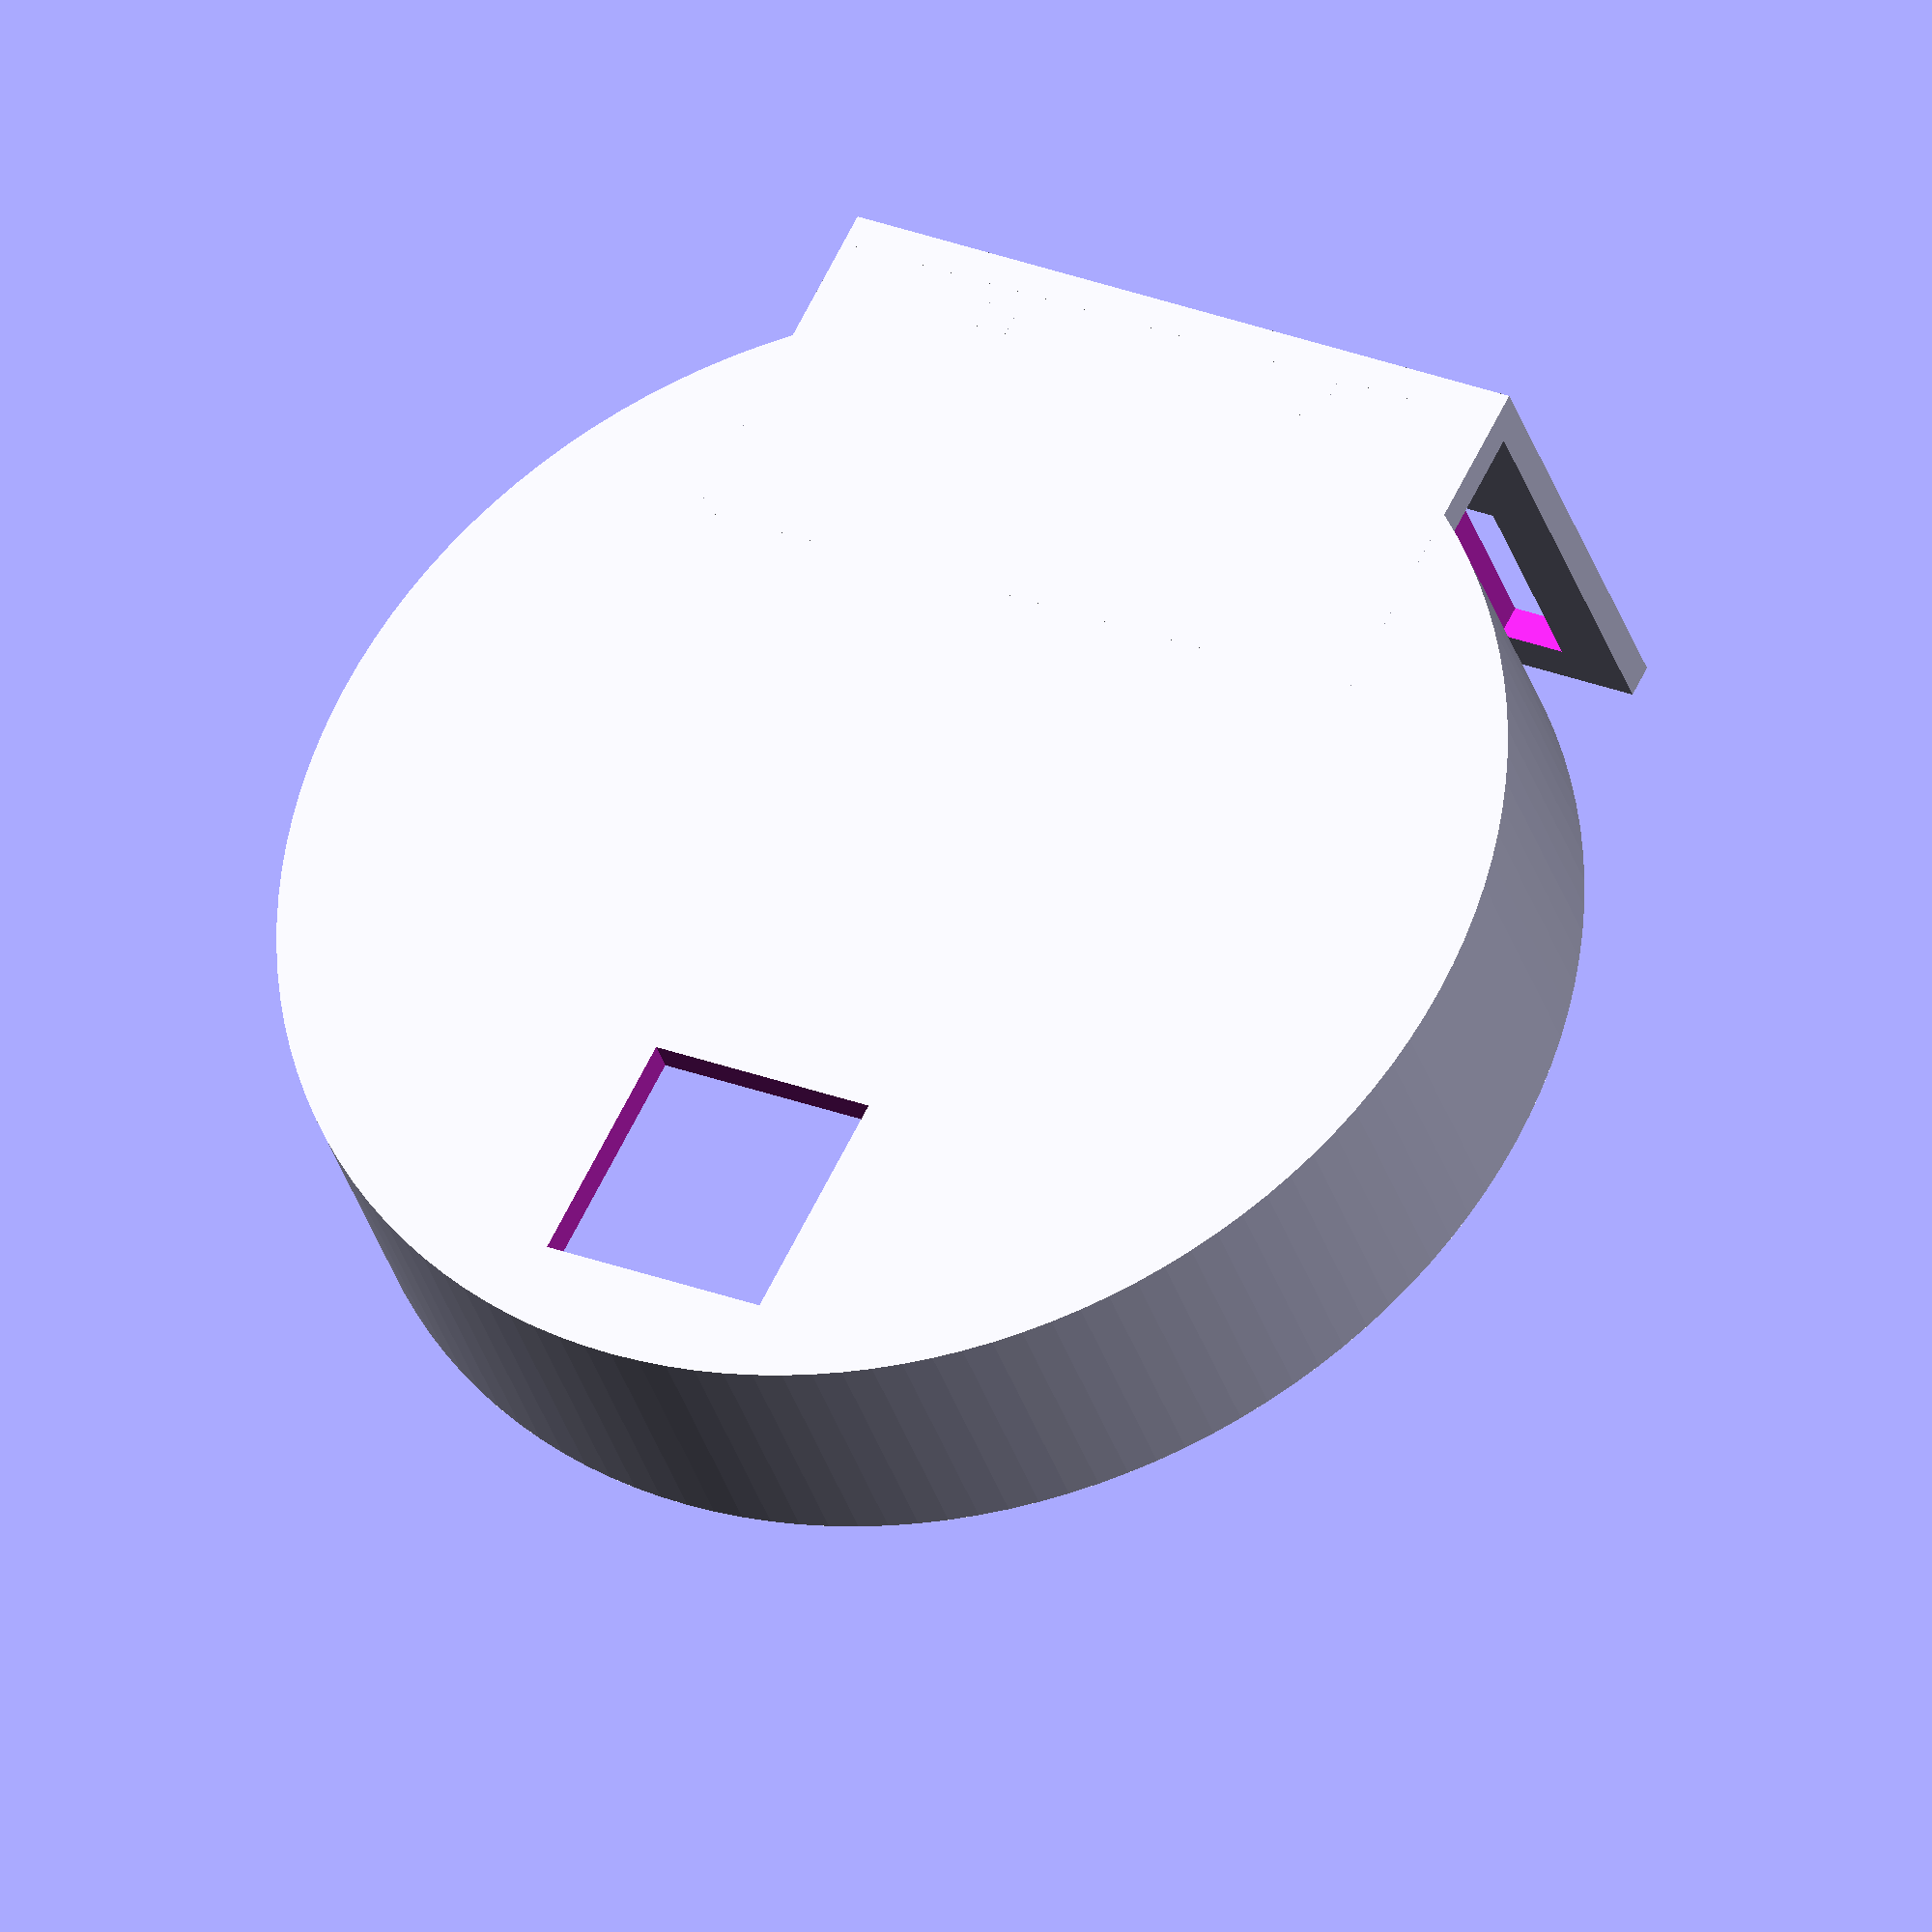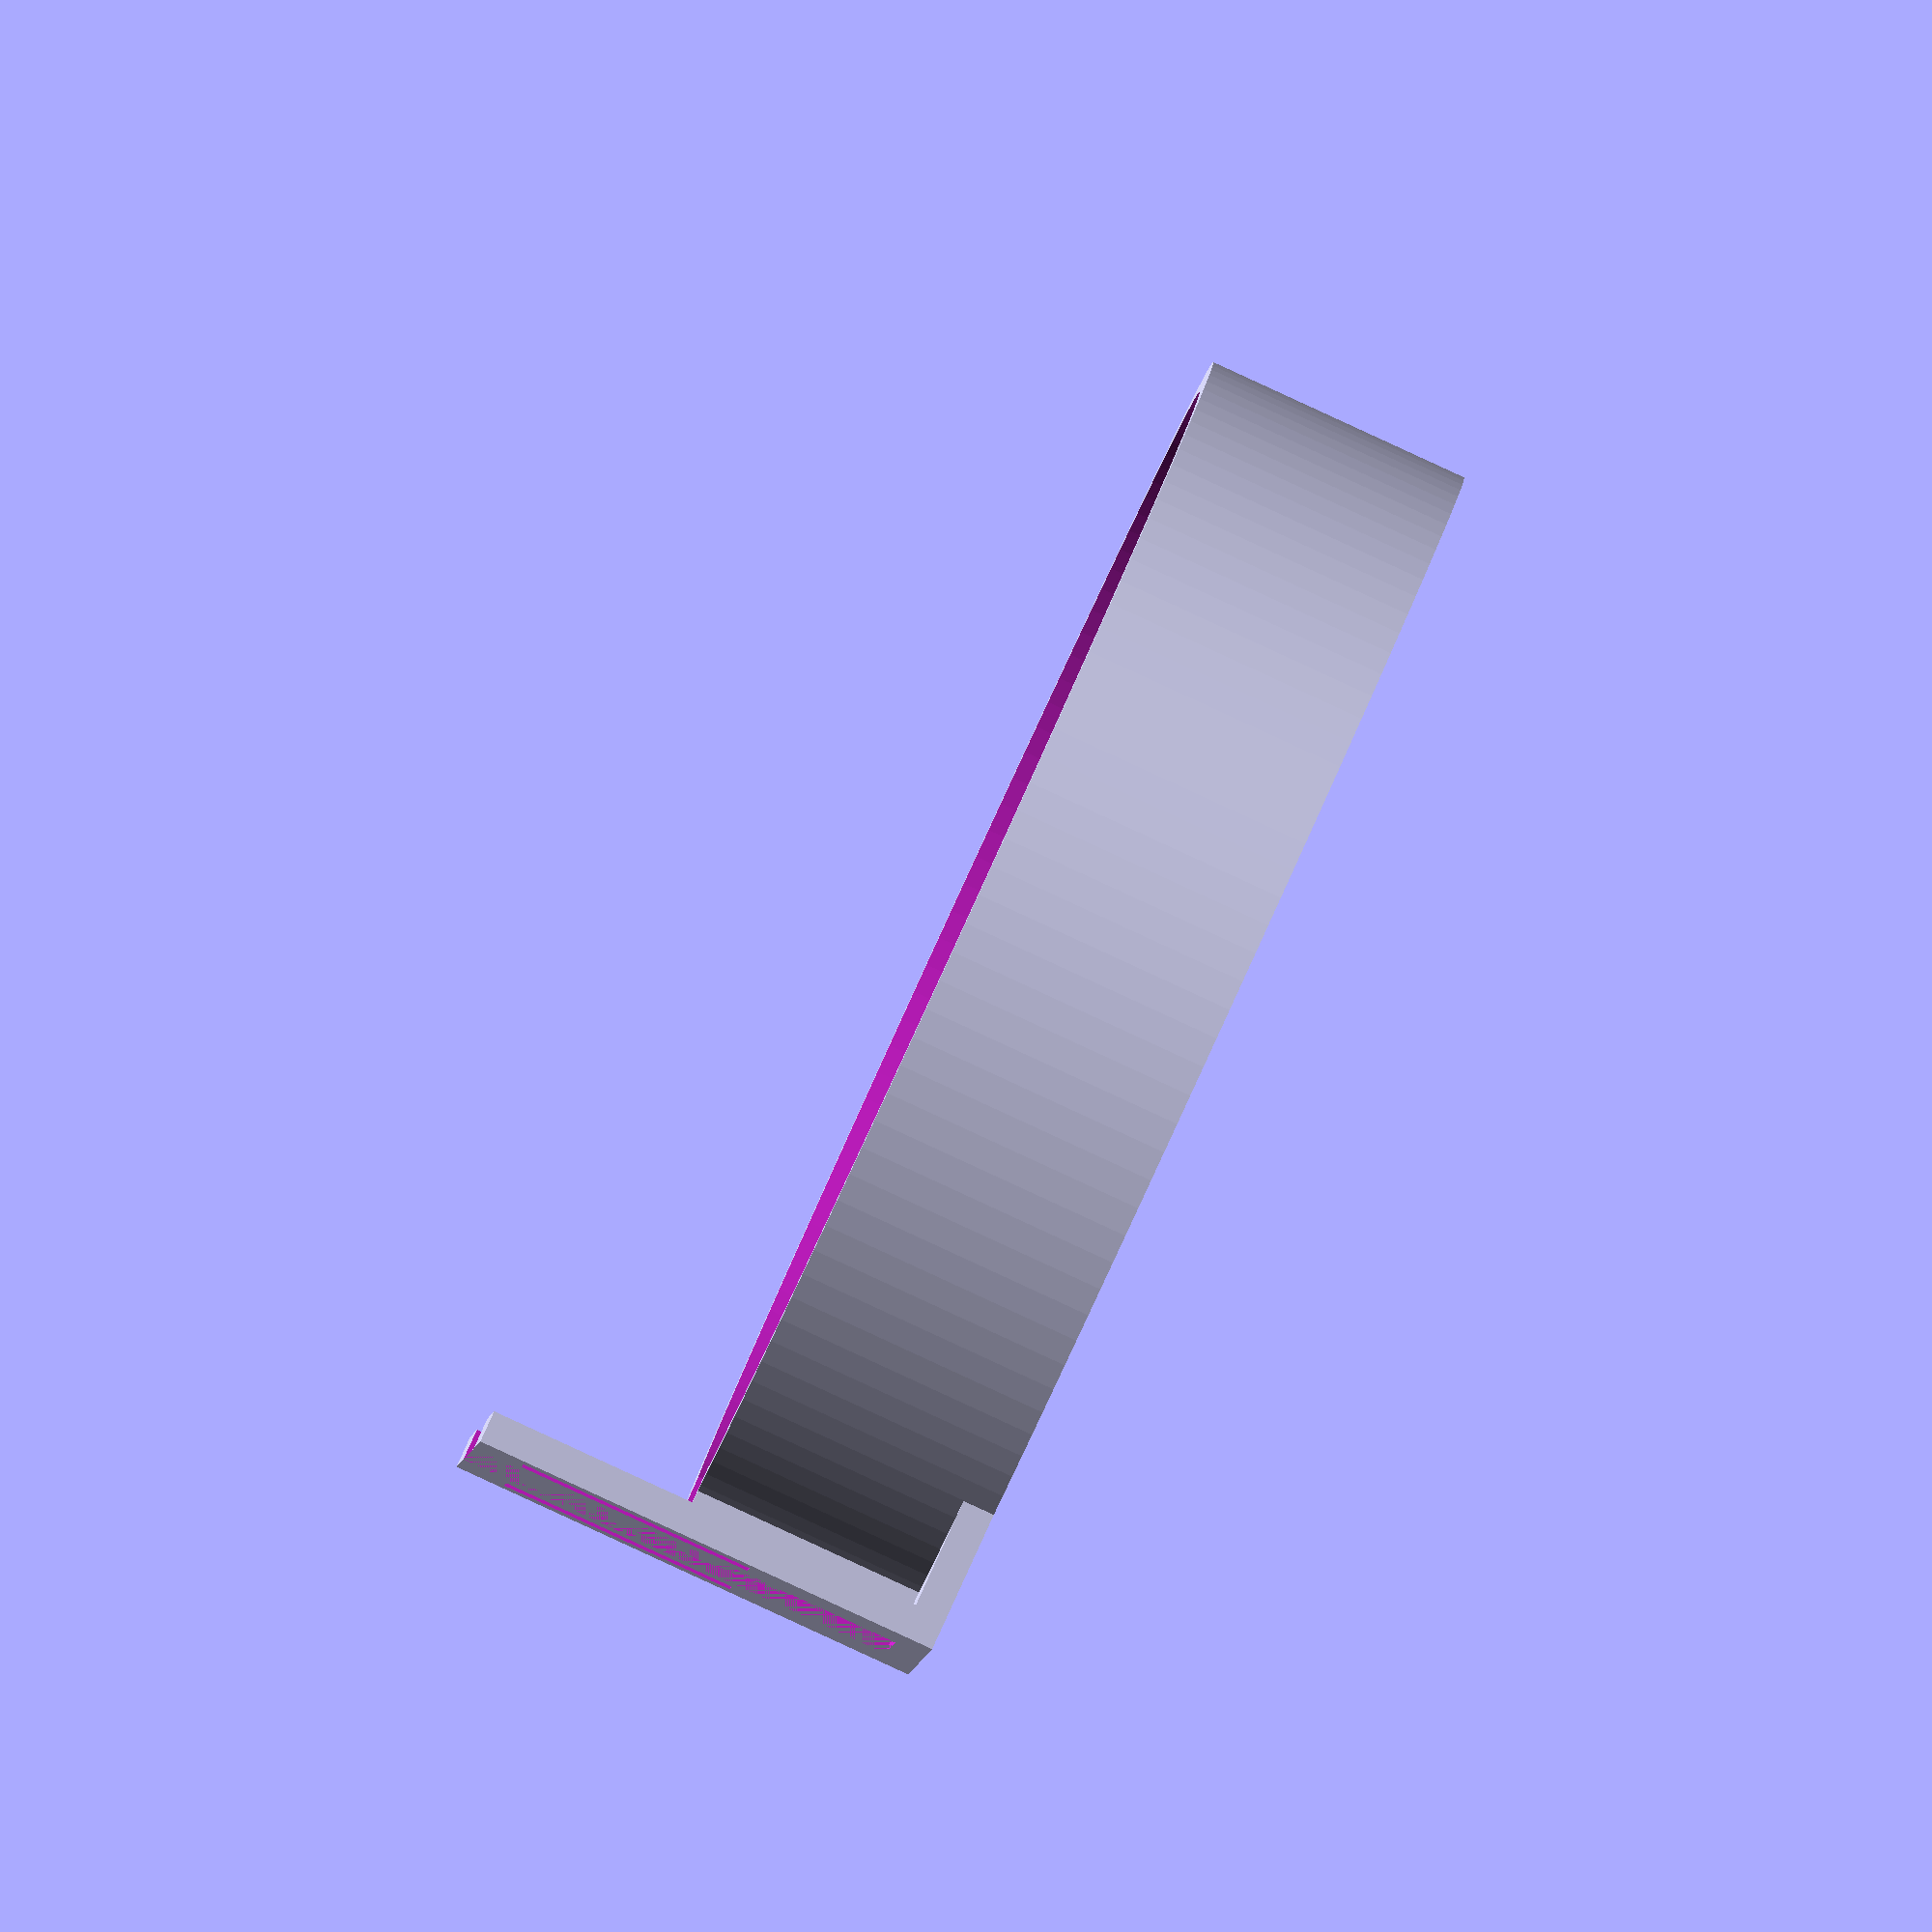
<openscad>
fn = 128;
wheel_radius = 102 / 2;
support_width = 30;

mount_inner_edge_to_edge = 44;
mount_outer_edge_to_edge = 57;
mount_width = 6.5;
thickness = 3;
wheel_margin = 4;
mount_total_width = 69;
shield_radius = wheel_radius + wheel_margin;
shield_height = 25;
bridge_length = 30;
bridge_offset = 9 - wheel_margin;
bridge_y_offset = (shield_radius - bridge_length +
                   bridge_offset - thickness);
v_mount_y_offset = shield_radius + bridge_offset - thickness;
v_mount_height = 45;
mount_space_y_offset = (v_mount_y_offset -
                        bridge_length +
                        thickness);
aperture_size = 22.5;
aperture_offset = 38;

rebar_len = 4.5;

module shield() {
  union() {
    difference() {
      cylinder(h = shield_height,
               r1 = shield_radius+thickness,
               r2 = shield_radius+thickness, $fn=fn);
      translate([0, 0, thickness])
      cylinder(h = shield_height,
         r1 = shield_radius,
         r2 = shield_radius, $fn=fn);
    }

    translate([-mount_total_width/2, bridge_y_offset, 0])
    cube(size = [mount_total_width, bridge_length, thickness]);
    translate([-mount_total_width/2, v_mount_y_offset, 0])
    cube(size = [mount_total_width, thickness, v_mount_height]);
    translate([support_width/2, v_mount_y_offset-rebar_len, 0])
    cube(size = [thickness, rebar_len, shield_height]);
    translate([-support_width/2-thickness, v_mount_y_offset-rebar_len, 0])
    cube(size = [thickness, rebar_len, shield_height]);
  }
}

module apertures() {
  translate([-support_width/2,
             mount_space_y_offset,
             thickness])
  cube(size = [support_width, bridge_length, v_mount_height]);
  translate([-aperture_size/2,
             -aperture_size/2 - aperture_offset,
             -v_mount_height/2])
  cube(size = [aperture_size, aperture_size, v_mount_height]);
  translate([-mount_width/2 - mount_inner_edge_to_edge/2 - mount_width/2,
             -mount_width/2 + v_mount_y_offset, thickness + v_mount_height/3])
  cube(size = [mount_width, mount_width, v_mount_height/2]);
  translate([-mount_width/2 + mount_inner_edge_to_edge/2 + mount_width/2,
             -mount_width/2 + v_mount_y_offset, thickness + v_mount_height/3])
  cube(size = [mount_width, mount_width, v_mount_height/2]);  
}

module render() {
  difference() {
    shield();
    apertures();
  }
}

echo(version=version());
render();

</openscad>
<views>
elev=34.7 azim=332.8 roll=196.1 proj=o view=wireframe
elev=88.0 azim=265.7 roll=65.3 proj=o view=wireframe
</views>
